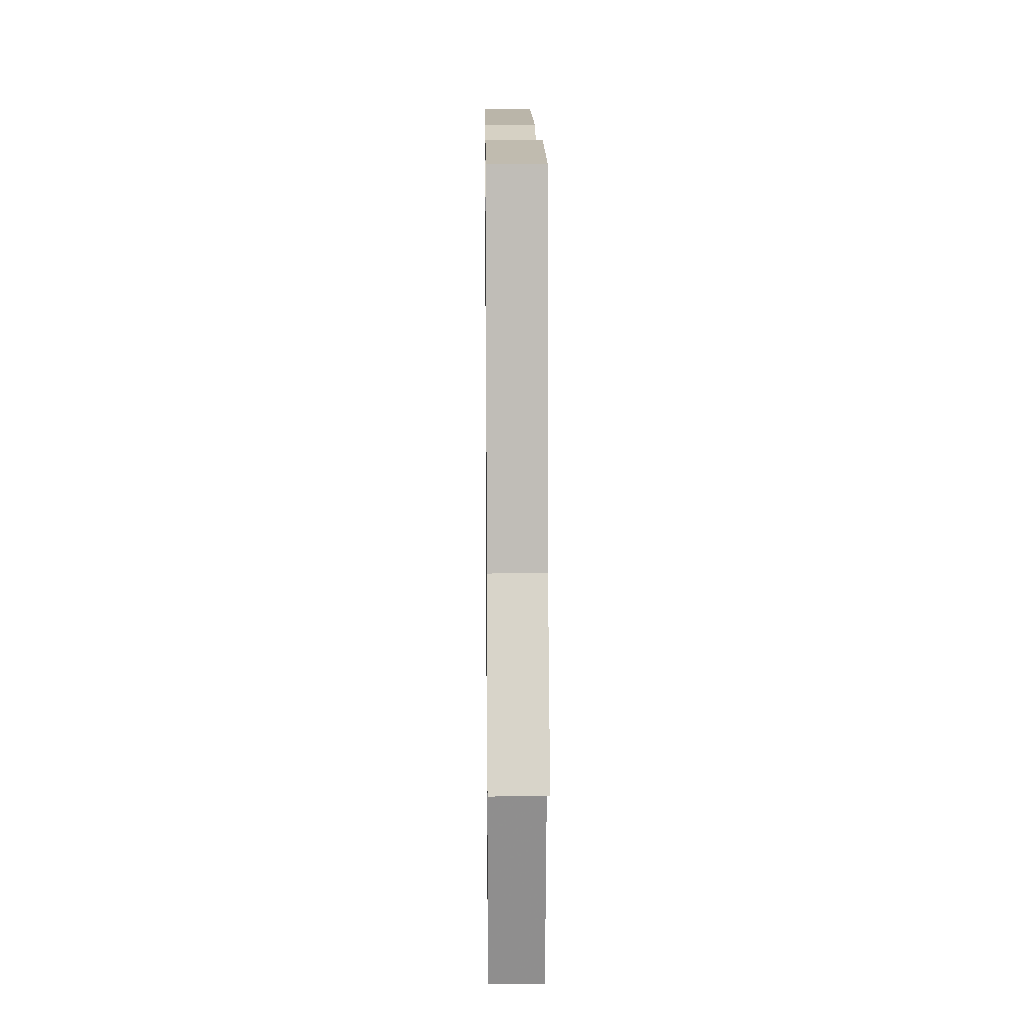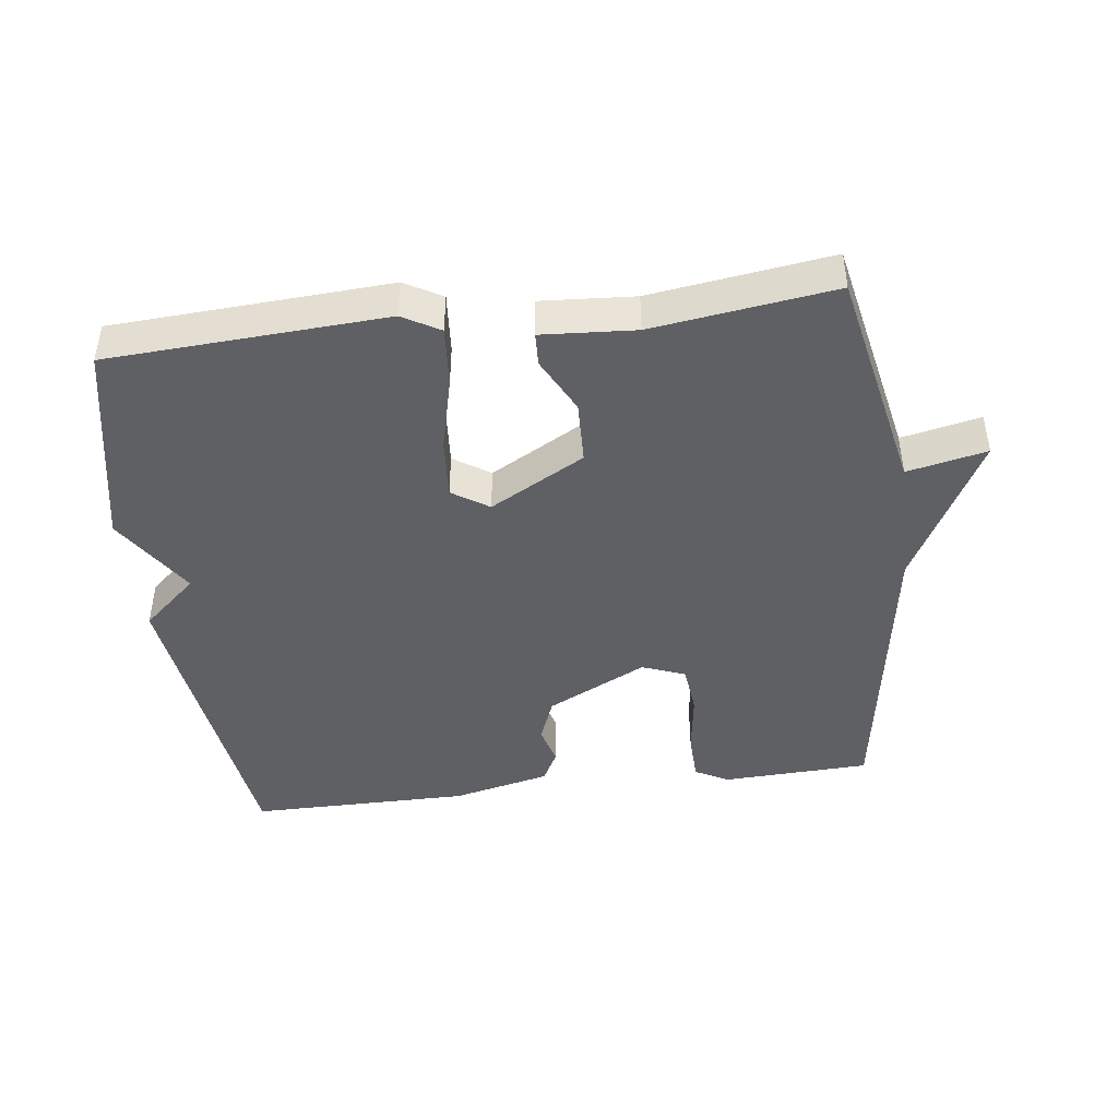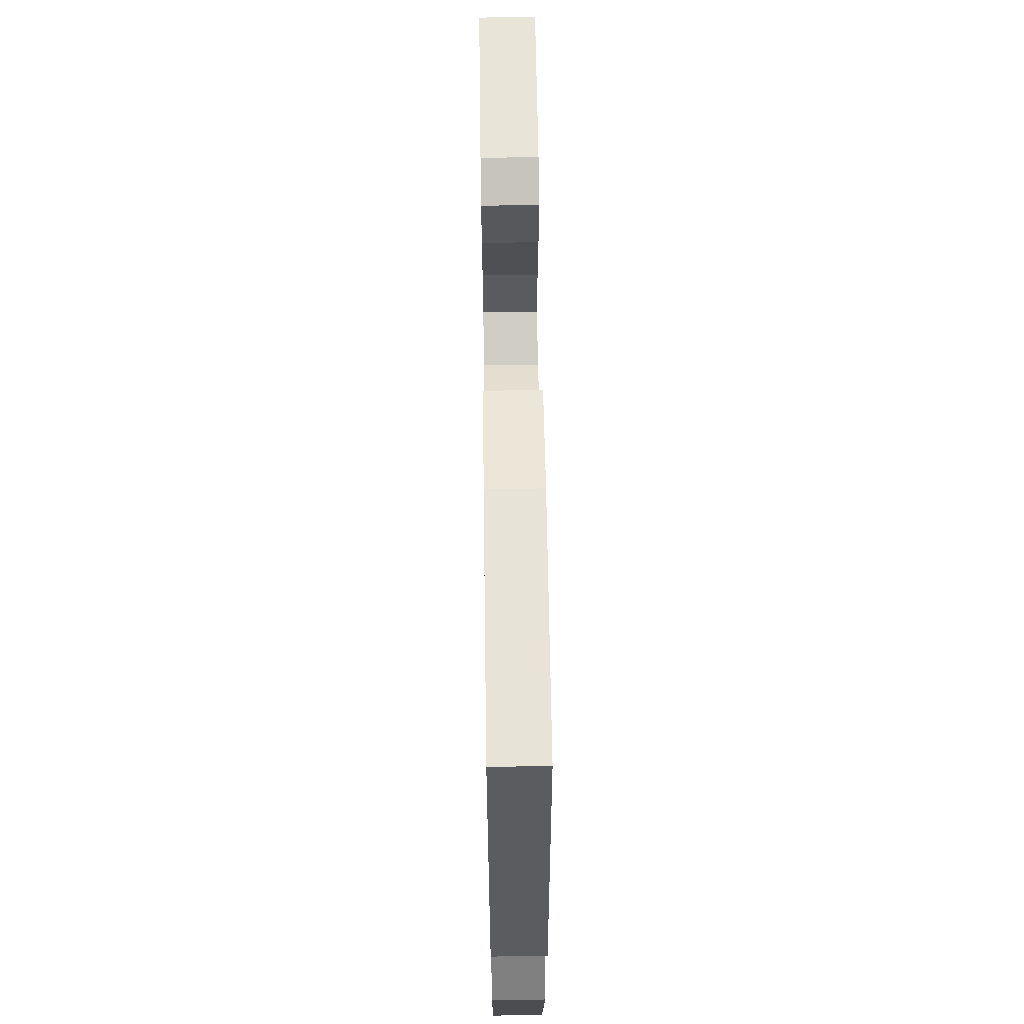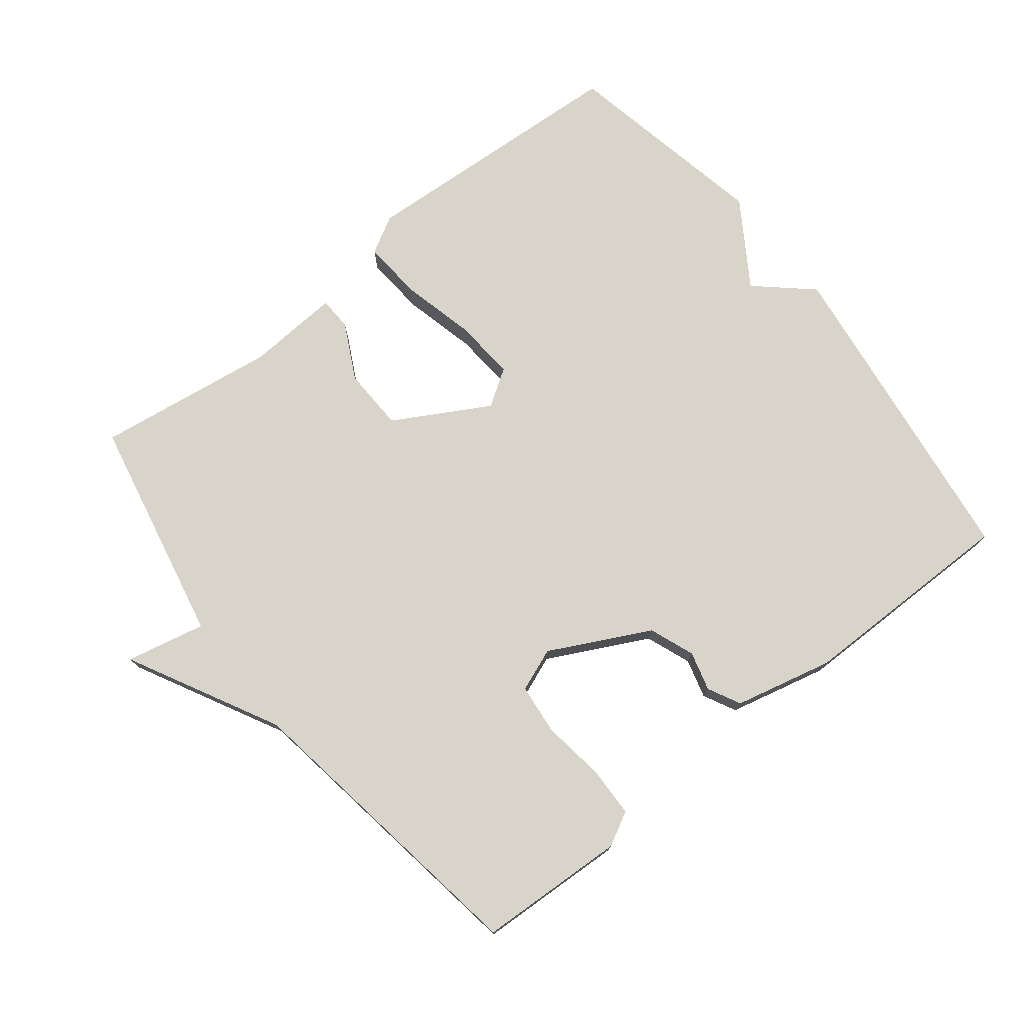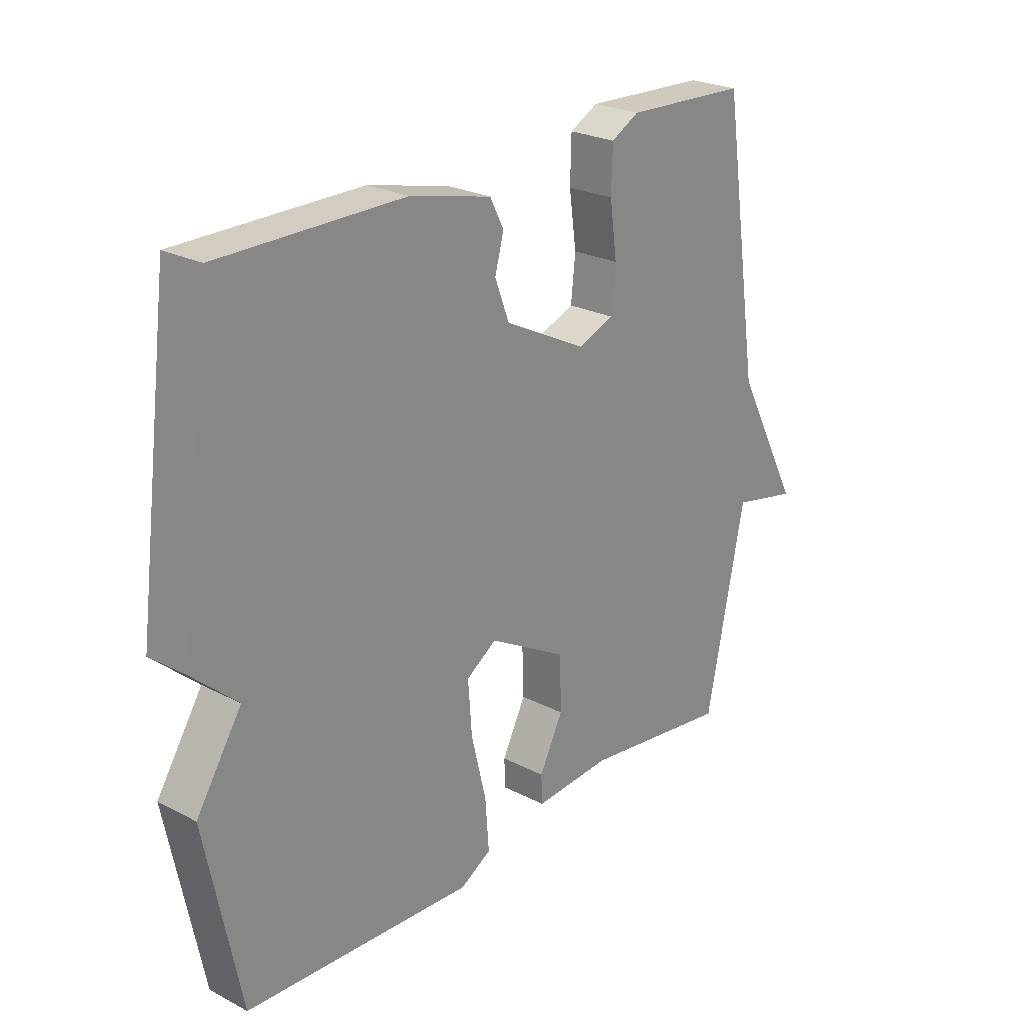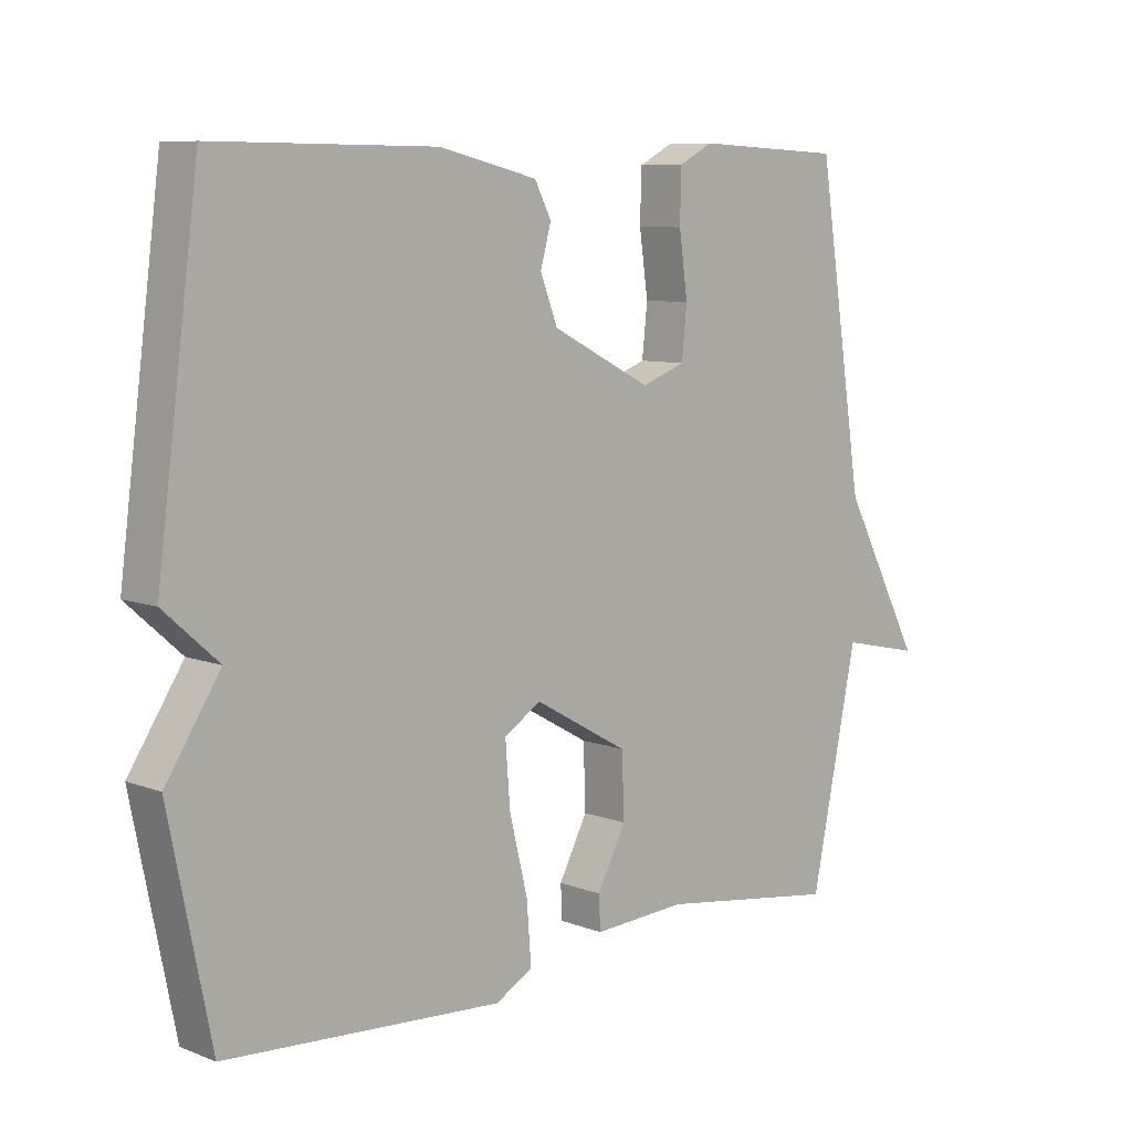
<metadata>
{"format":"obj","ext":"obj","renderer":"f3d","projection":"perspective","resolution":1024,"background":"white","views":[{"elev":13.4,"azim":-90.7,"up":"+Z"},{"elev":-43.8,"azim":-172.9,"up":"+Y"},{"elev":62.8,"azim":89.2,"up":"+Z"},{"elev":75.5,"azim":-38.3,"up":"+Y"},{"elev":24.7,"azim":130.3,"up":"+Z"},{"elev":8.1,"azim":136.6,"up":"+Z"}]}
</metadata>
<code>
v 0.5 0.07 0.5
v 0.563 0.07 0.014
v 0.481 0.07 -0.059
v 0.563 0.07 -0.186
v 0.5 0.07 -0.5
v 0.085 0.07 -0.525
v 0.029 0.07 -0.493
v 0.036 0.07 -0.402
v 0.063 0.07 -0.291
v 0.07 0.07 -0.198
v 0.015 0.07 -0.162
v -0.127 0.07 -0.242
v -0.13 0.07 -0.337
v -0.087 0.07 -0.421
v -0.089 0.07 -0.471
v -0.229 0.07 -0.462
v -0.5 0.07 -0.5
v -0.57 0.07 -0.159
v -0.689 0.07 -0.185
v -0.57 0.07 0.041
v -0.5 0.07 0.5
v -0.278 0.07 0.51
v -0.227 0.07 0.483
v -0.225 0.07 0.406
v -0.238 0.07 0.313
v -0.23 0.07 0.237
v -0.165 0.07 0.212
v -0.015 0.07 0.288
v 0.011 0.07 0.356
v -0.005 0.07 0.415
v 0.02 0.07 0.464
v 0.168 0.07 0.499
v 0.5 0 0.5
v 0.563 0 0.014
v 0.481 0 -0.059
v 0.563 0 -0.186
v 0.5 0 -0.5
v 0.085 0 -0.525
v 0.029 0 -0.493
v 0.036 0 -0.402
v 0.063 0 -0.291
v 0.07 0 -0.198
v 0.015 0 -0.162
v -0.127 0 -0.242
v -0.13 0 -0.337
v -0.087 0 -0.421
v -0.089 0 -0.471
v -0.229 0 -0.462
v -0.5 0 -0.5
v -0.57 0 -0.159
v -0.689 0 -0.185
v -0.57 0 0.041
v -0.5 0 0.5
v -0.278 0 0.51
v -0.227 0 0.483
v -0.225 0 0.406
v -0.238 0 0.313
v -0.23 0 0.237
v -0.165 0 0.212
v -0.015 0 0.288
v 0.011 0 0.356
v -0.005 0 0.415
v 0.02 0 0.464
v 0.168 0 0.499
f 1 2 3
f 32 1 3
f 31 32 3
f 30 31 3
f 29 30 3
f 3 4 5
f 29 3 5
f 28 29 5
f 27 28 5
f 26 27 5
f 23 24 25
f 22 23 25
f 21 22 25
f 20 21 25
f 20 25 26
f 19 20 26
f 18 19 26
f 16 17 18 26
f 13 14 15 16
f 12 13 16 26
f 11 12 26
f 10 11 26
f 7 8 9
f 6 7 9
f 5 6 9
f 5 9 10
f 5 10 26
f 35 34 33
f 35 33 64
f 35 64 63
f 35 63 62
f 35 62 61
f 37 36 35
f 37 35 61
f 37 61 60
f 37 60 59
f 37 59 58
f 57 56 55
f 57 55 54
f 57 54 53
f 57 53 52
f 58 57 52
f 58 52 51
f 58 51 50
f 58 50 49 48
f 48 47 46 45
f 58 48 45 44
f 58 44 43
f 58 43 42
f 41 40 39
f 41 39 38
f 41 38 37
f 42 41 37
f 58 42 37
f 1 33 34 2
f 2 34 35 3
f 3 35 36 4
f 4 36 37 5
f 5 37 38 6
f 6 38 39 7
f 7 39 40 8
f 8 40 41 9
f 9 41 42 10
f 10 42 43 11
f 11 43 44 12
f 12 44 45 13
f 13 45 46 14
f 14 46 47 15
f 15 47 48 16
f 16 48 49 17
f 17 49 50 18
f 18 50 51 19
f 19 51 52 20
f 20 52 53 21
f 21 53 54 22
f 22 54 55 23
f 23 55 56 24
f 24 56 57 25
f 25 57 58 26
f 26 58 59 27
f 27 59 60 28
f 28 60 61 29
f 29 61 62 30
f 30 62 63 31
f 31 63 64 32
f 32 64 33 1

</code>
